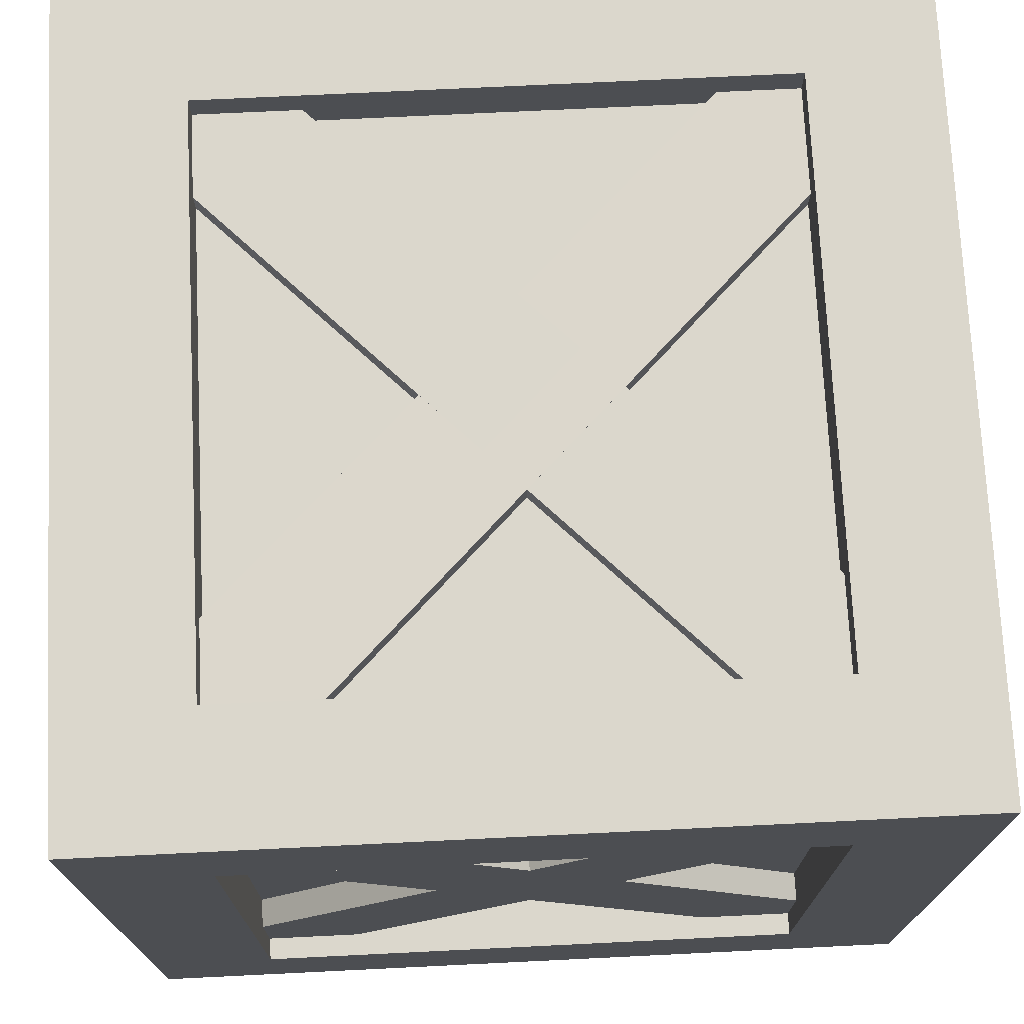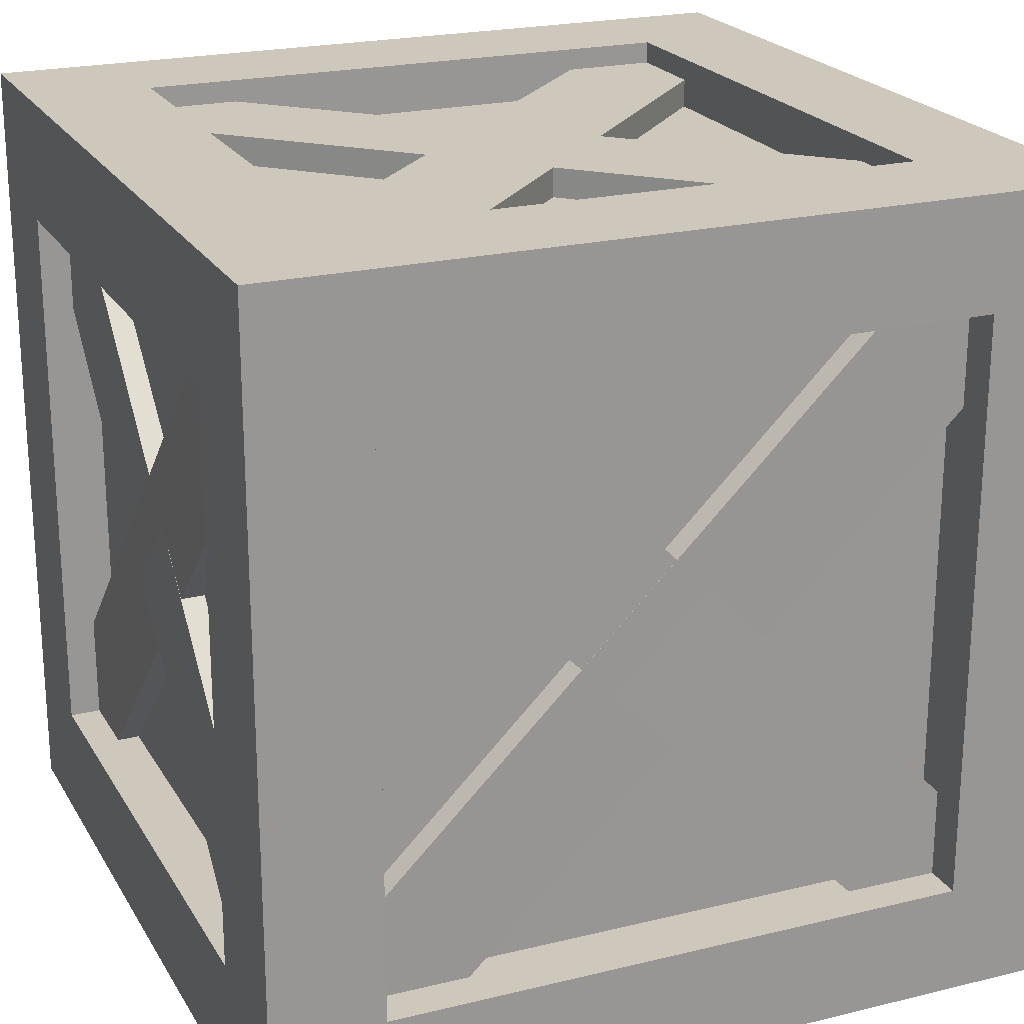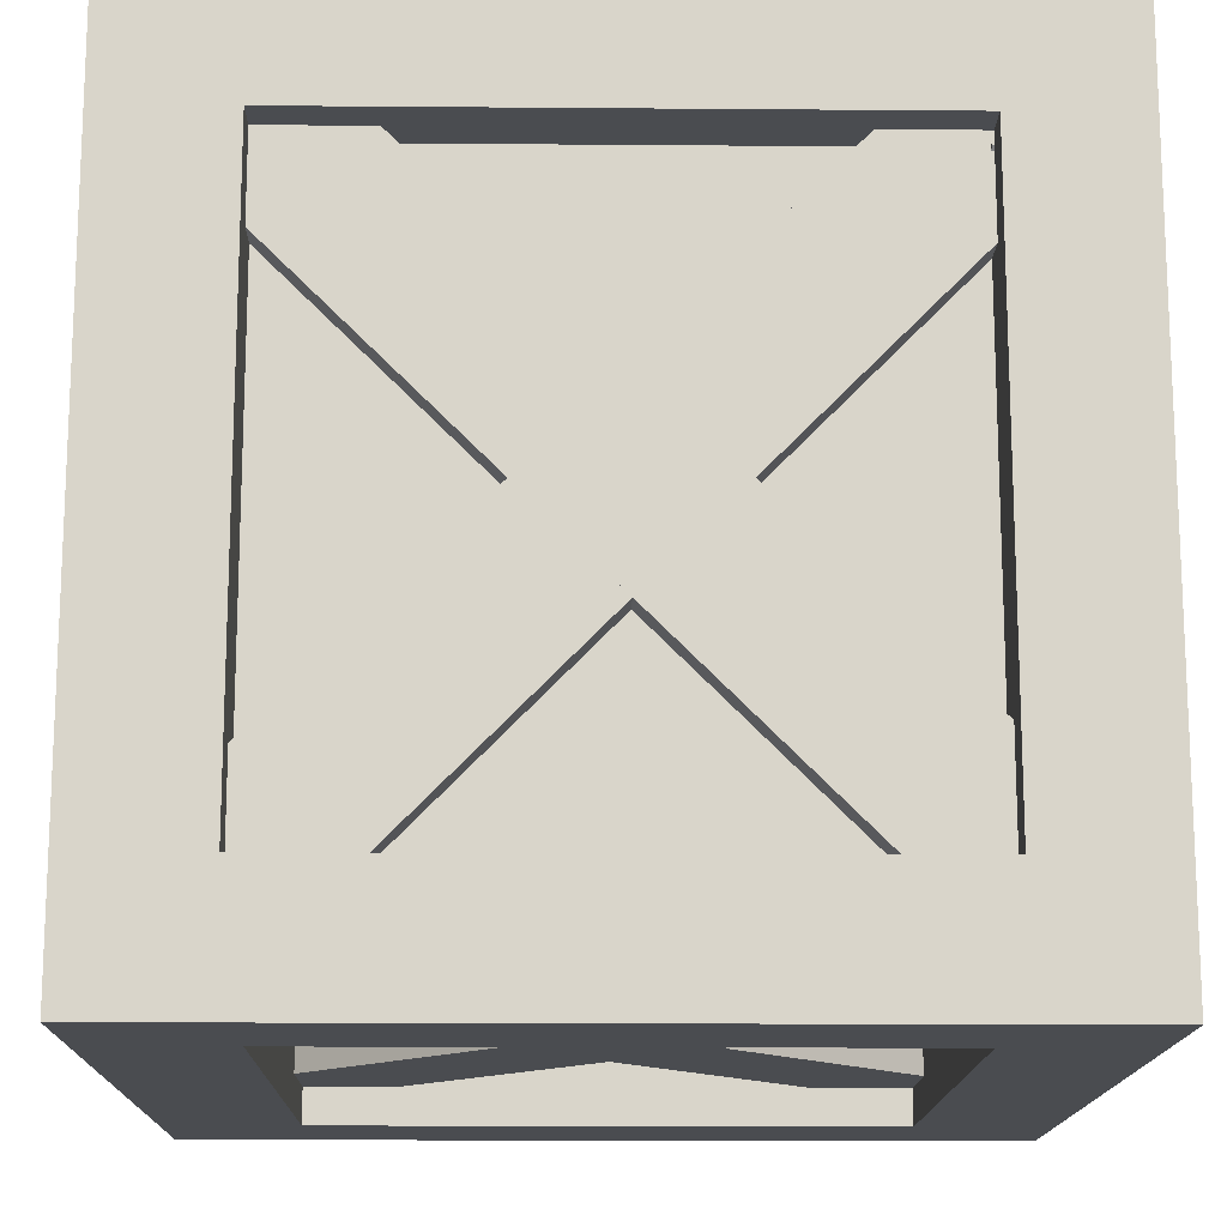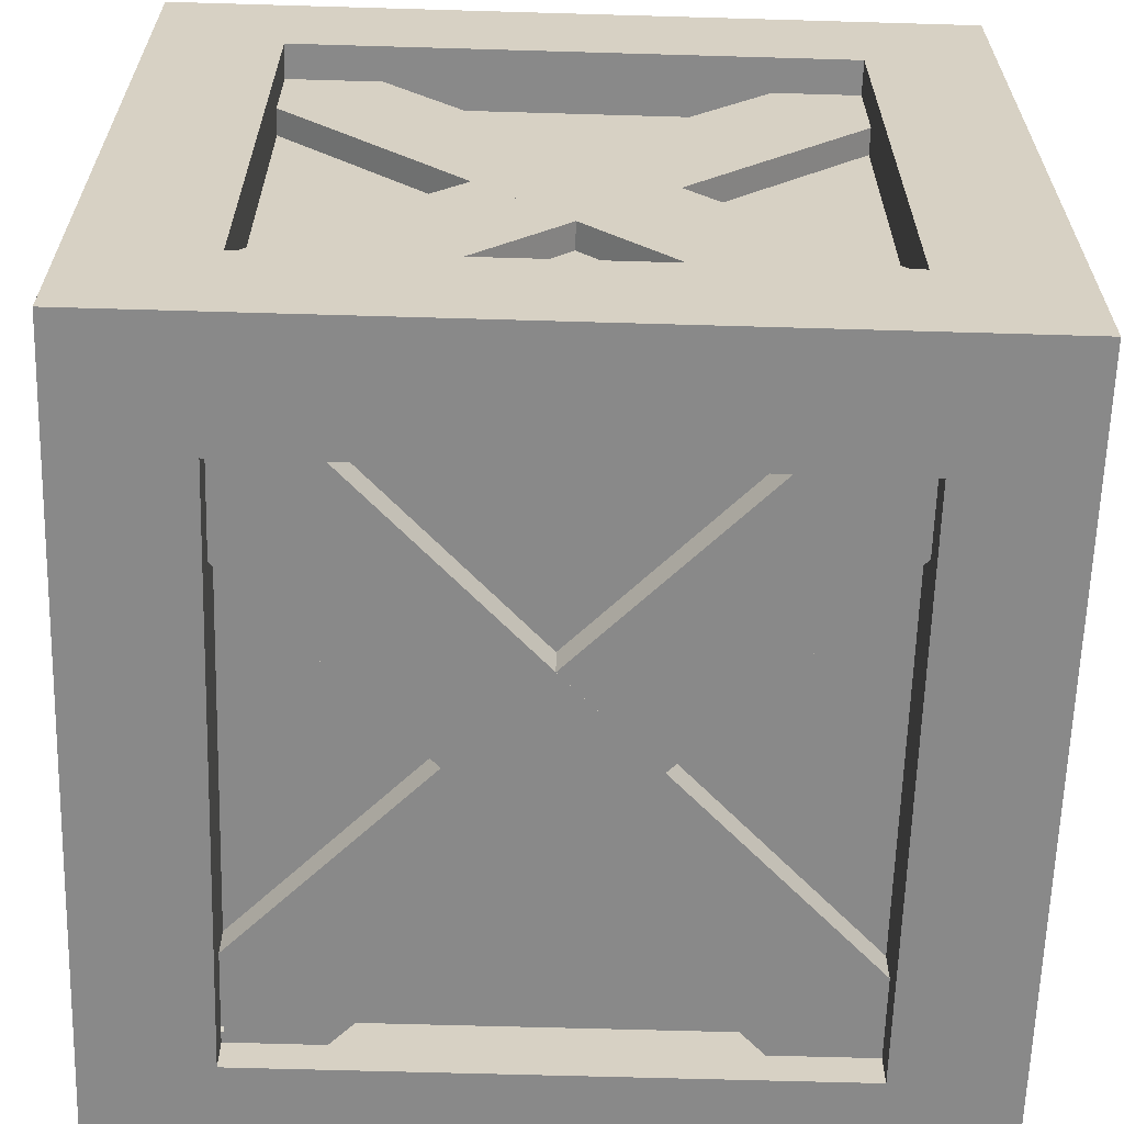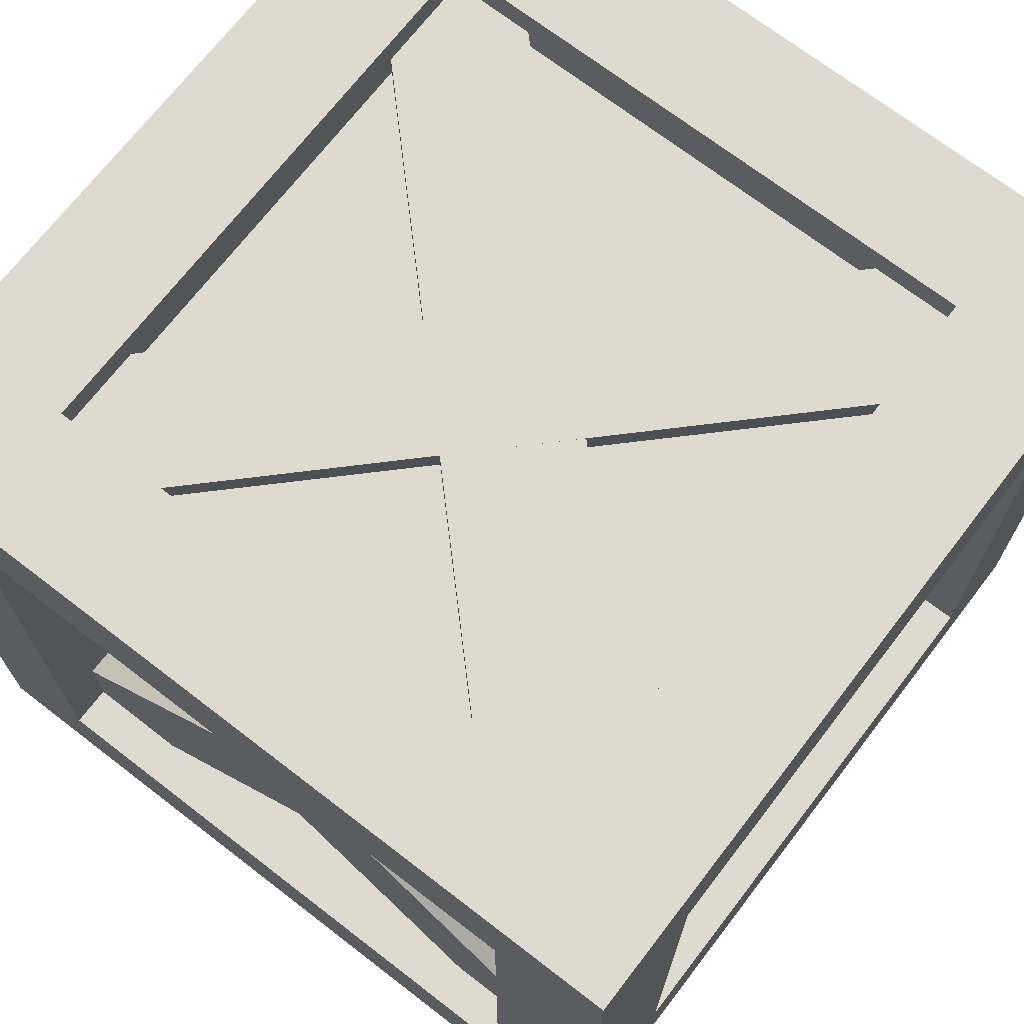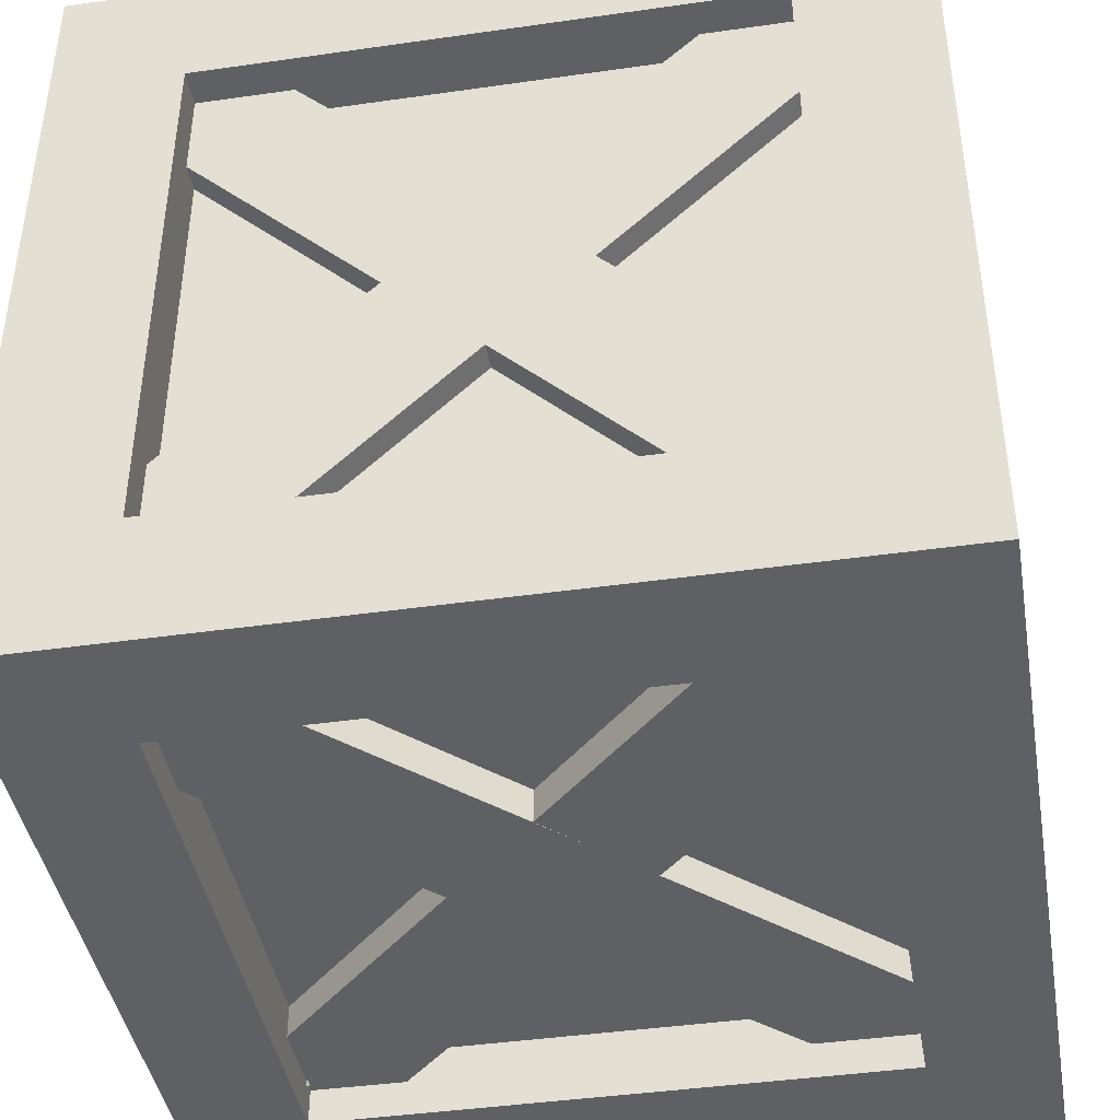
<metadata>
{"format":"obj","ext":"obj","renderer":"f3d","projection":"perspective","resolution":1024,"background":"white","views":[{"elev":73.1,"azim":177.2,"up":"+Z"},{"elev":22.0,"azim":66.9,"up":"+Y"},{"elev":-15.1,"azim":179.0,"up":"+Y"},{"elev":-63.2,"azim":-1.7,"up":"+Z"},{"elev":70.7,"azim":-52.4,"up":"+Z"},{"elev":-42.3,"azim":9.7,"up":"+Z"}]}
</metadata>
<code>
o Cube_Cube.001
v -0.06911 0.02792 0.1
v -0.06911 0.1661 0.1
v -0.0703 0.02673 -0.1
v -0.06914 0.197 -0.06914
v 0.06911 0.02792 0.1
v 0.06911 0.1661 0.1
v 0.0703 0.02673 -0.1
v 0.06914 0.197 -0.06914
v -0.1 0.02455 0.07248
v -0.06914 0.197 0.06914
v 0.06914 0.197 0.06914
v 0.06825 -0.002965 0.06825
v -0.1 0.1695 0.07248
v -0.0703 0.1673 -0.1
v 0.0703 0.1673 -0.1
v 0.1 0.1696 0.07253
v -0.1 0.1695 -0.07248
v -0.1 0.02455 -0.07248
v 0.06825 -0.002965 -0.06825
v 0.1 0.1696 -0.07253
v -0.06825 -0.002965 -0.06825
v -0.06825 -0.002965 0.06825
v -0.1 0.197 0.1
v -0.1 0.197 -0.1
v -0.1 -0.002965 -0.1
v -0.1 -0.002965 0.1
v 0.1 0.0245 -0.07253
v 0.1 0.0245 0.07253
v -0.06825 0.01219 -0.06825
v -0.06825 0.01219 0.06825
v 0.06825 0.01219 -0.06825
v 0.06825 0.01219 0.06825
v -0.06911 0.02792 0.08679
v -0.06911 0.1661 0.08679
v 0.06911 0.1661 0.08679
v 0.06911 0.02792 0.08679
v -0.06914 0.1845 0.06914
v -0.06914 0.1845 -0.06914
v 0.06914 0.1845 -0.06914
v 0.06914 0.1845 0.06914
v -0.08339 0.02455 -0.07248
v -0.08339 0.02455 0.07248
v -0.08339 0.1695 0.07248
v -0.08339 0.1695 -0.07248
v -0.0703 0.1673 -0.0831
v -0.0703 0.02673 -0.0831
v 0.0703 0.02673 -0.0831
v 0.0703 0.1673 -0.0831
v 0.1 0.197 -0.1
v 0.1 -0.002965 -0.1
v 0.1 -0.002965 0.1
v 0.1 0.197 0.1
v 0.084 0.1696 -0.07253
v 0.084 0.0245 -0.07253
v 0.084 0.0245 0.07253
v 0.084 0.1696 0.07253
v -0.07001 0.03517 0.08372
v -0.09015 0.03526 0.08372
v -0.07007 0.01249 0.06103
v -0.09021 0.01257 0.06103
v -0.0696 0.1866 -0.06937
v -0.08974 0.1867 -0.06937
v -0.06967 0.1639 -0.09206
v -0.0898 0.164 -0.09206
v 0.09009 0.03517 0.08372
v 0.07091 0.03526 0.08372
v 0.09003 0.01249 0.06103
v 0.07085 0.01257 0.06103
v 0.0905 0.1866 -0.06937
v 0.07132 0.1867 -0.06937
v 0.09044 0.1639 -0.09206
v 0.07125 0.164 -0.09206
v -0.08807 0.03517 -0.07372
v -0.08807 0.03526 -0.09159
v -0.06538 0.01249 -0.07378
v -0.06538 0.01257 -0.09165
v 0.06503 0.1866 -0.07331
v 0.06503 0.1867 -0.09118
v 0.08772 0.1639 -0.07337
v 0.08772 0.164 -0.09124
v -0.08807 0.03517 0.09233
v -0.08807 0.03526 0.07059
v -0.06538 0.01249 0.09227
v -0.06538 0.01257 0.07053
v 0.06503 0.1866 0.09274
v 0.06503 0.1867 0.071
v 0.08772 0.1639 0.09268
v 0.08772 0.164 0.07094
v -0.0603 0.005655 0.08372
v -0.0603 0.01394 0.08372
v -0.08299 0.005655 0.06103
v -0.08299 0.01394 0.06103
v 0.09115 0.005655 -0.06937
v 0.09115 0.01394 -0.06937
v 0.06846 0.005655 -0.09206
v 0.06846 0.01394 -0.09206
v 0.06125 0.01171 -0.07372
v 0.06116 0.01171 -0.09159
v 0.08394 0.0344 -0.07378
v 0.08385 0.0344 -0.09165
v -0.0902 0.1648 -0.07331
v -0.09029 0.1648 -0.09118
v -0.06752 0.1875 -0.07337
v -0.0676 0.1875 -0.09124
v 0.09009 0.1875 0.06672
v 0.07091 0.1875 0.06663
v 0.09003 0.1648 0.08941
v 0.07085 0.1648 0.08932
v 0.0905 0.0344 -0.08474
v 0.07132 0.0344 -0.08482
v 0.09044 0.01171 -0.06205
v 0.07125 0.01171 -0.06213
v -0.07001 0.1844 0.06511
v -0.09015 0.1844 0.06502
v -0.07007 0.1617 0.08779
v -0.09021 0.1617 0.08771
v -0.0696 0.03131 -0.08635
v -0.08974 0.03131 -0.08643
v -0.06967 0.008621 -0.06366
v -0.0898 0.008621 -0.06374
v -0.08381 0.005655 -0.06112
v -0.08381 0.01394 -0.06112
v -0.06112 0.005655 -0.08381
v -0.06112 0.01394 -0.08381
v 0.06928 0.005655 0.09033
v 0.06928 0.01394 0.09033
v 0.09197 0.005655 0.06764
v 0.09197 0.01394 0.06764
v -0.06869 0.1875 0.09233
v -0.0686 0.1875 0.07059
v -0.09138 0.1648 0.09227
v -0.09129 0.1648 0.07053
v 0.08276 0.0344 0.09274
v 0.08285 0.0344 0.071
v 0.06007 0.01171 0.09268
v 0.06016 0.01171 0.07094
v -0.0603 0.1833 0.08372
v -0.0603 0.1916 0.08372
v -0.08299 0.1833 0.06103
v -0.08299 0.1916 0.06103
v 0.09115 0.1833 -0.06937
v 0.09115 0.1916 -0.06937
v 0.06846 0.1833 -0.09206
v 0.06846 0.1916 -0.09206
v -0.08381 0.1833 -0.06112
v -0.08381 0.1916 -0.06112
v -0.06112 0.1833 -0.08381
v -0.06112 0.1916 -0.08381
v 0.06928 0.1833 0.09033
v 0.06928 0.1916 0.09033
v 0.09197 0.1833 0.06764
v 0.09197 0.1916 0.06764
f 17 18 41 44
f 14 15 48 45
f 20 16 56 53
f 6 2 34 35
f 19 12 32 31
f 11 8 39 40
f 1 2 23 26
f 6 5 51 52
f 5 1 26 51
f 2 6 52 23
f 10 4 24 23
f 4 8 49 24
f 8 11 52 49
f 11 10 23 52
f 14 3 25 24
f 3 7 50 25
f 15 14 24 49
f 7 15 49 50
f 9 18 25 26
f 13 9 26 23
f 17 13 23 24
f 18 17 24 25
f 21 22 26 25
f 19 21 25 50
f 12 19 50 51
f 22 12 51 26
f 22 21 29 30
f 12 22 30 32
f 21 19 31 29
f 5 6 35 36
f 1 5 36 33
f 2 1 33 34
f 4 10 37 38
f 10 11 40 37
f 8 4 38 39
f 9 13 43 42
f 13 17 44 43
f 18 9 42 41
f 3 14 45 46
f 15 7 47 48
f 7 3 46 47
f 20 27 50 49
f 27 28 51 50
f 16 20 49 52
f 28 16 52 51
f 27 20 53 54
f 16 28 55 56
f 28 27 54 55
f 59 60 64 63
f 61 62 58 57
f 59 63 61 57
f 64 60 58 62
f 67 68 72 71
f 69 70 66 65
f 67 71 69 65
f 72 68 66 70
f 75 76 80 79
f 77 78 74 73
f 75 79 77 73
f 80 76 74 78
f 83 84 88 87
f 85 86 82 81
f 83 87 85 81
f 88 84 82 86
f 91 92 96 95
f 93 94 90 89
f 91 95 93 89
f 96 92 90 94
f 99 100 104 103
f 101 102 98 97
f 99 103 101 97
f 104 100 98 102
f 107 108 112 111
f 109 110 106 105
f 107 111 109 105
f 112 108 106 110
f 115 116 120 119
f 117 118 114 113
f 115 119 117 113
f 120 116 114 118
f 123 124 128 127
f 125 126 122 121
f 123 127 125 121
f 128 124 122 126
f 131 132 136 135
f 133 134 130 129
f 131 135 133 129
f 136 132 130 134
f 139 140 144 143
f 141 142 138 137
f 139 143 141 137
f 144 140 138 142
f 147 148 152 151
f 149 150 146 145
f 147 151 149 145
f 152 148 146 150
f 29 31 32 30
f 36 35 34 33
f 39 38 37 40
f 42 43 44 41
f 46 45 48 47
f 54 53 56 55

</code>
